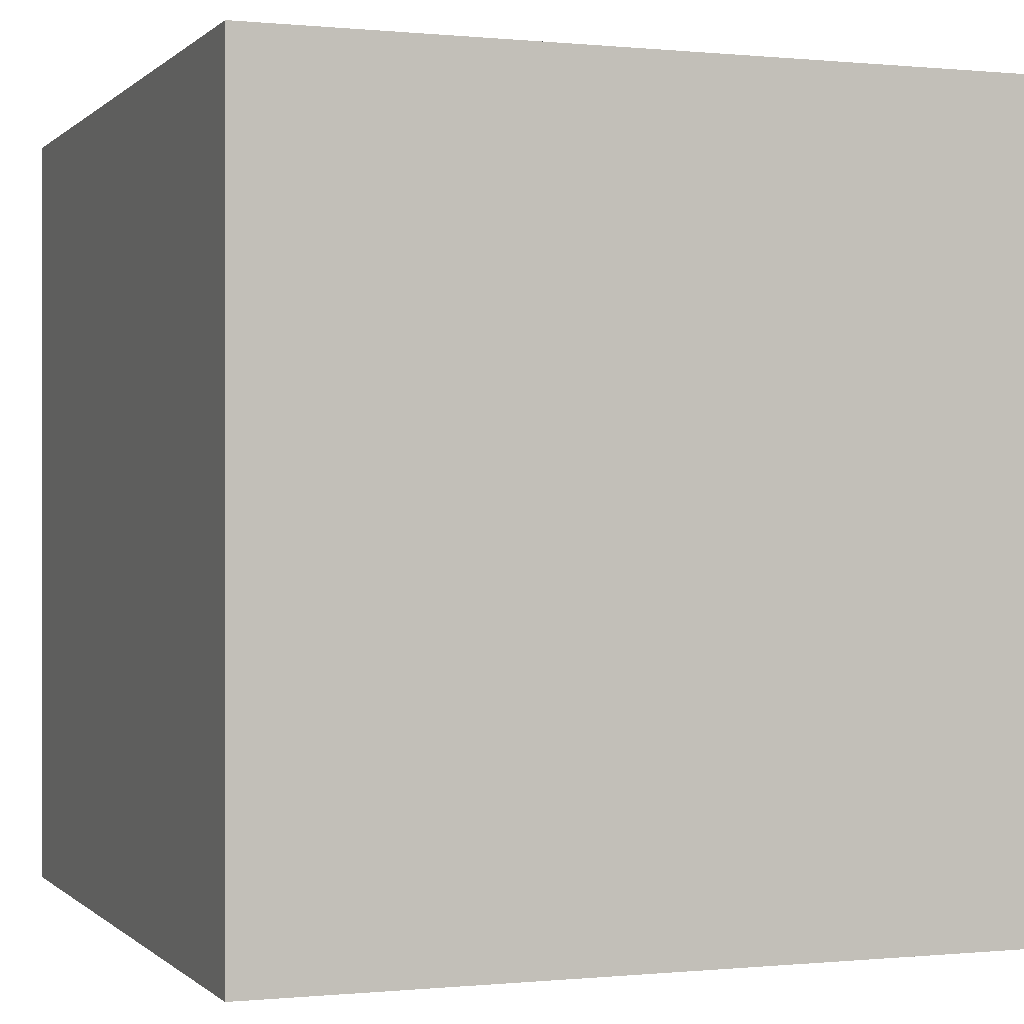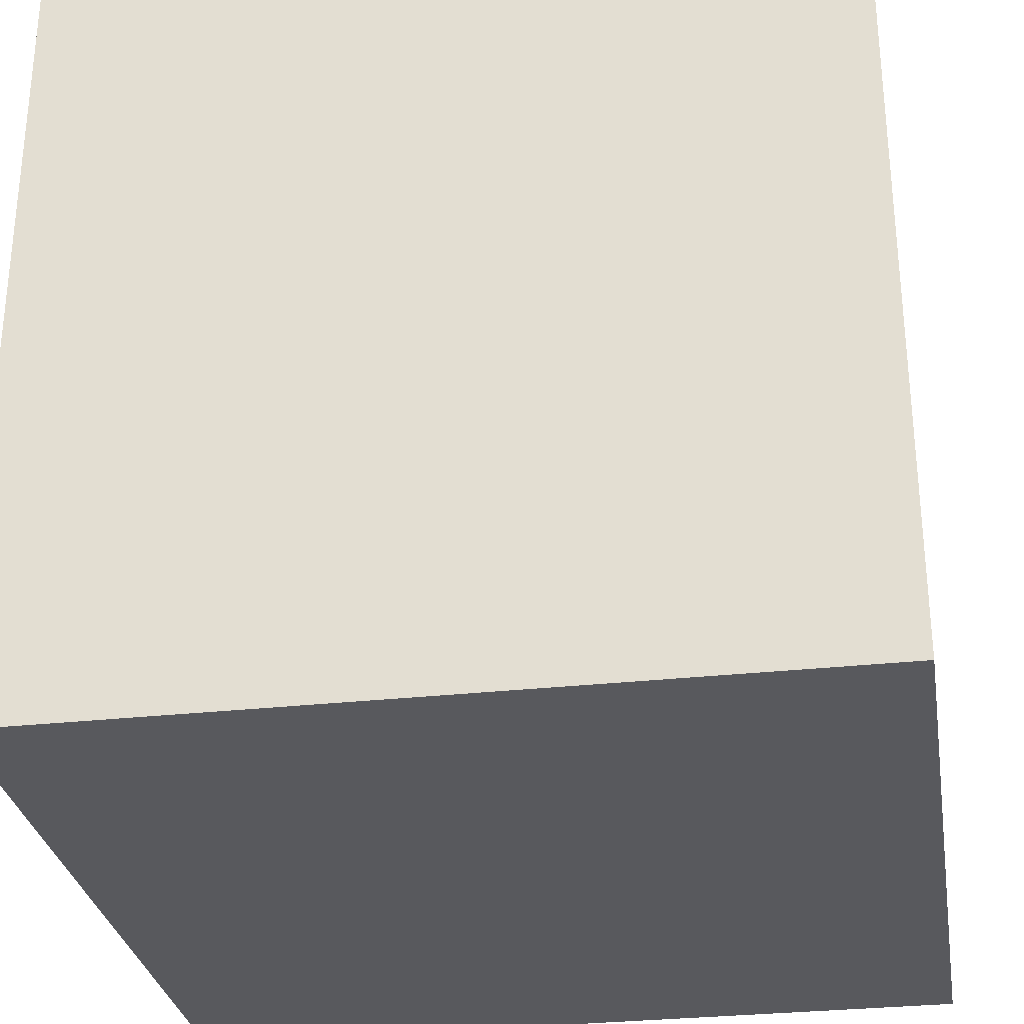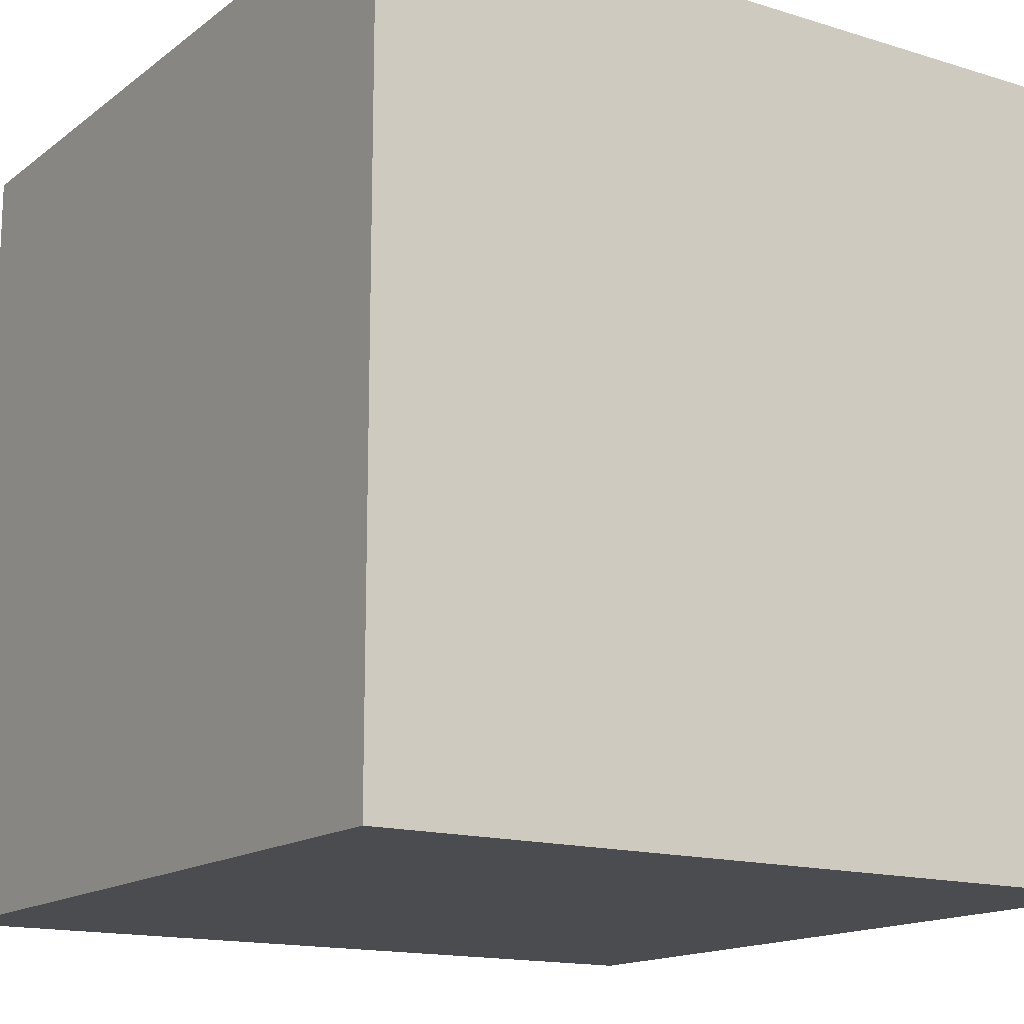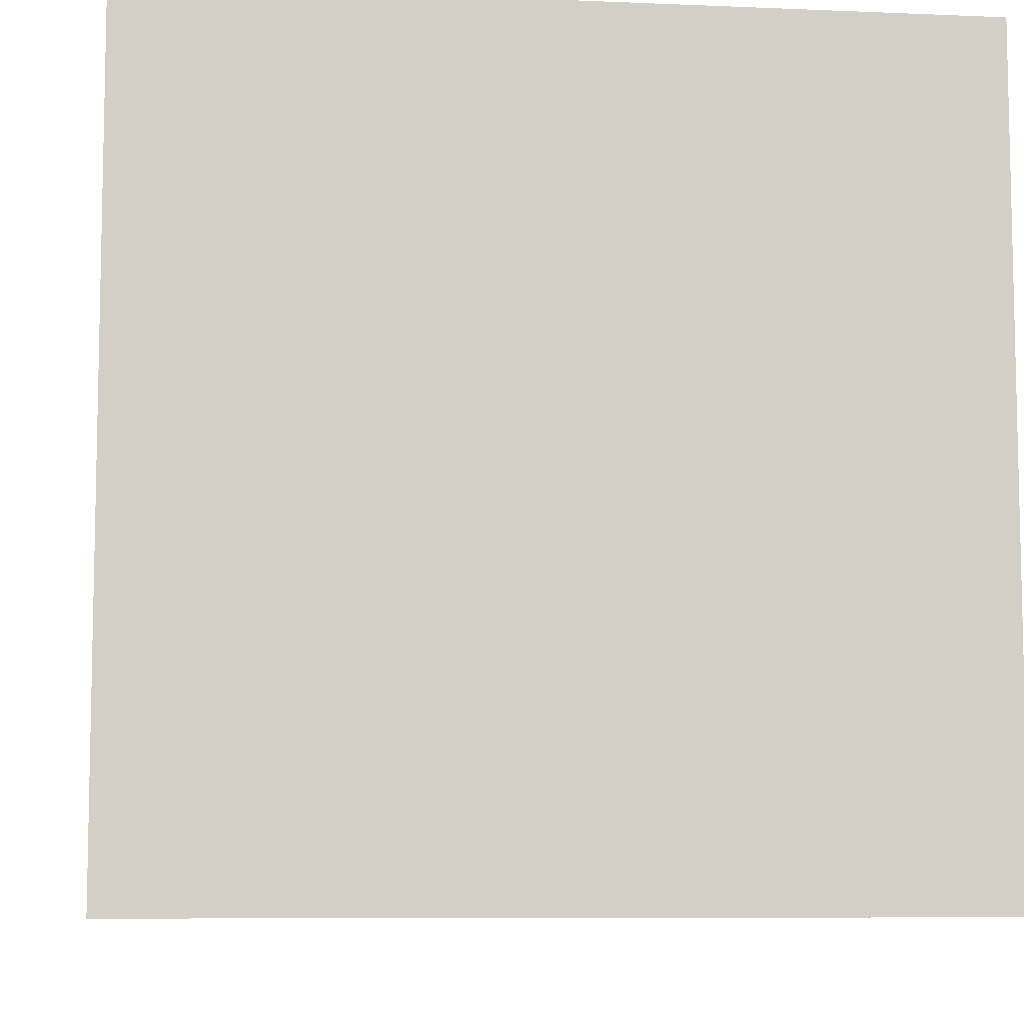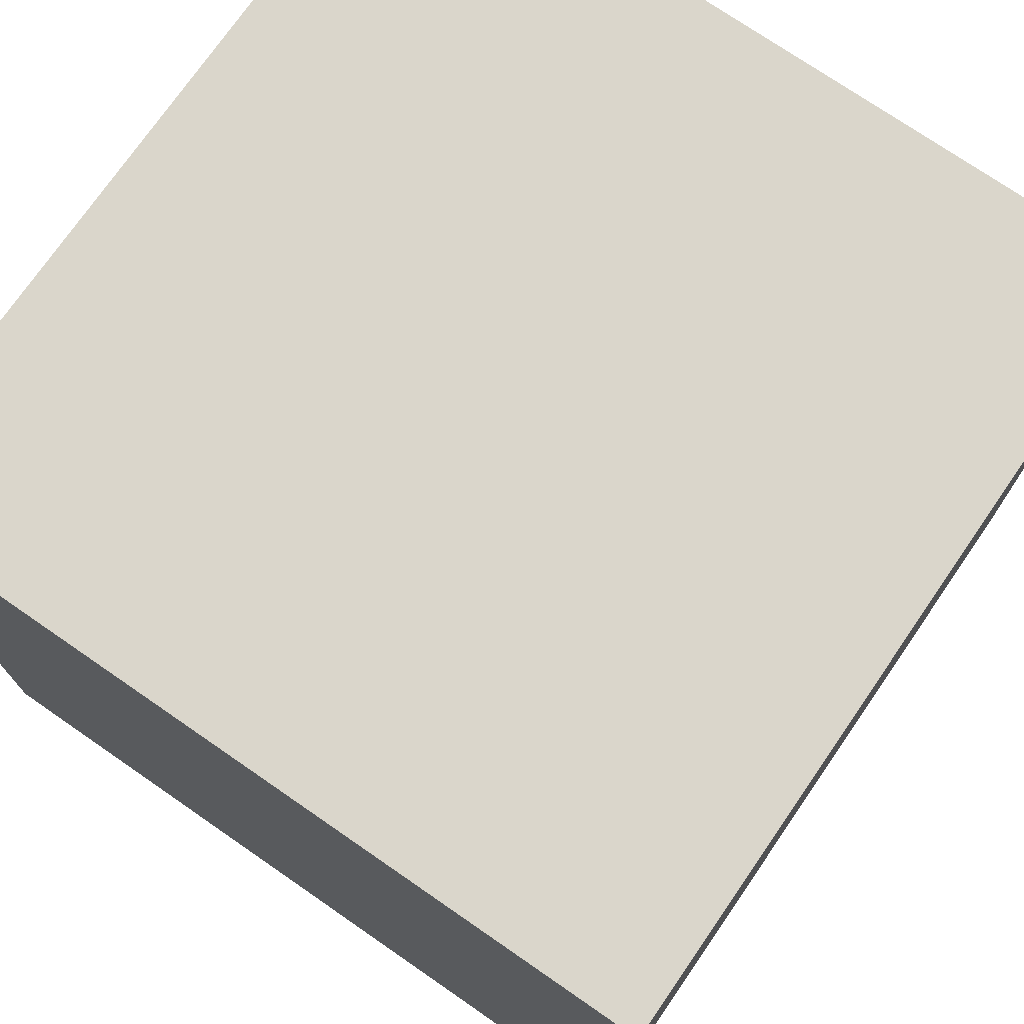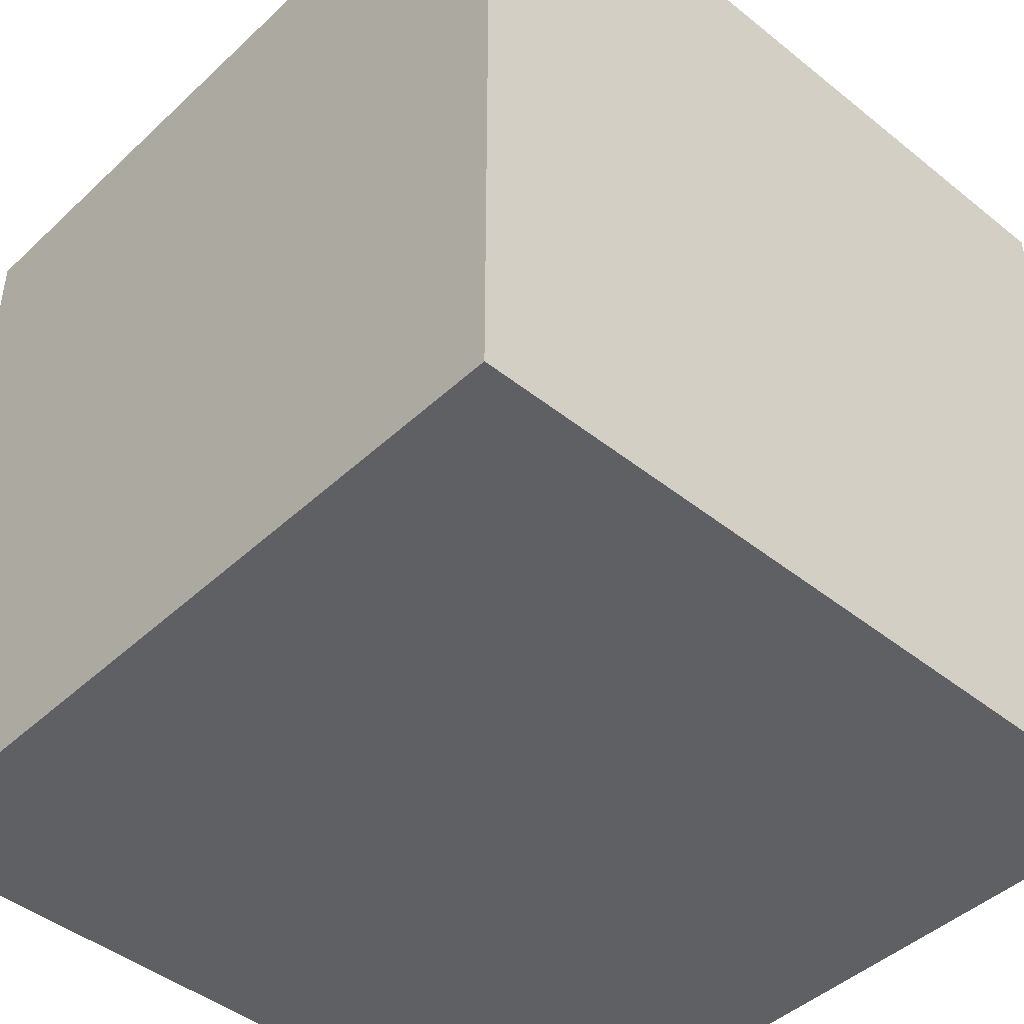
<metadata>
{"format":"obj","ext":"obj","renderer":"f3d","projection":"perspective","resolution":1024,"background":"white","views":[{"elev":-0.1,"azim":159.4,"up":"+Z"},{"elev":-30.1,"azim":-170.8,"up":"+Y"},{"elev":-15.2,"azim":-123.3,"up":"+Z"},{"elev":-8.0,"azim":173.2,"up":"+Y"},{"elev":74.1,"azim":34.6,"up":"+Z"},{"elev":-44.7,"azim":47.1,"up":"+Z"}]}
</metadata>
<code>
o Cube
v 1 -0.001374 -1
v 1 -0.001374 1
v -1 -0.001374 1
v -1 -0.001374 -1
v 1 1.999 -1
v 1 1.999 1
v -1 1.999 1
v -1 1.999 -1
f 1 2 3 4
f 5 8 7 6
f 1 5 6 2
f 2 6 7 3
f 3 7 8 4
f 5 1 4 8

</code>
